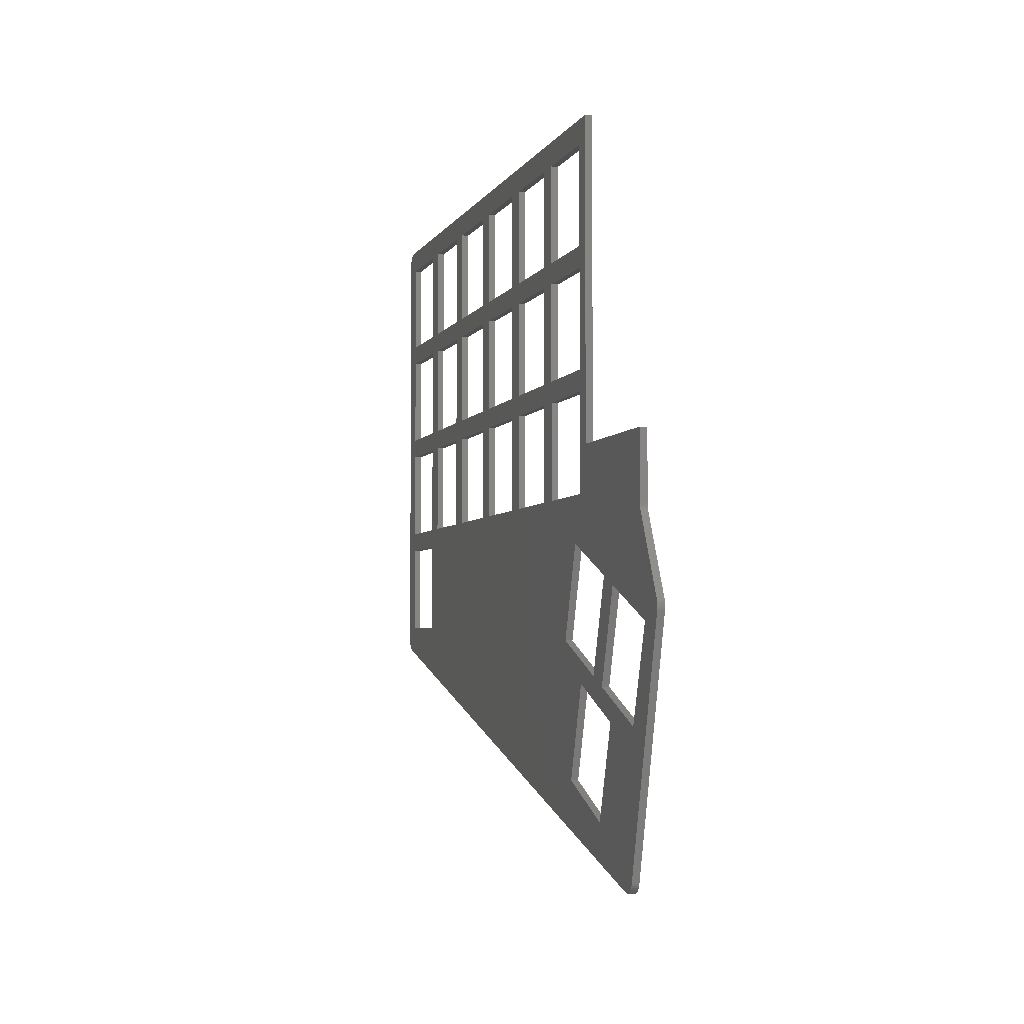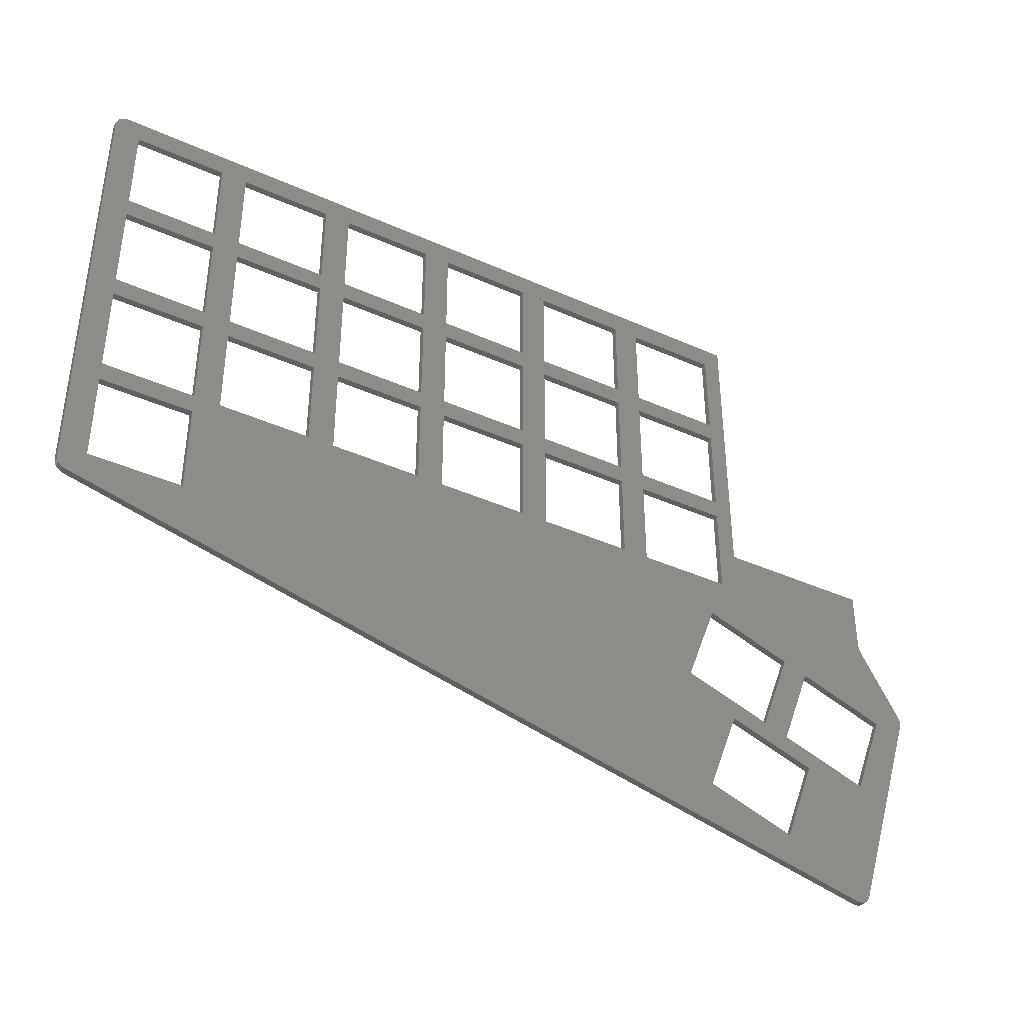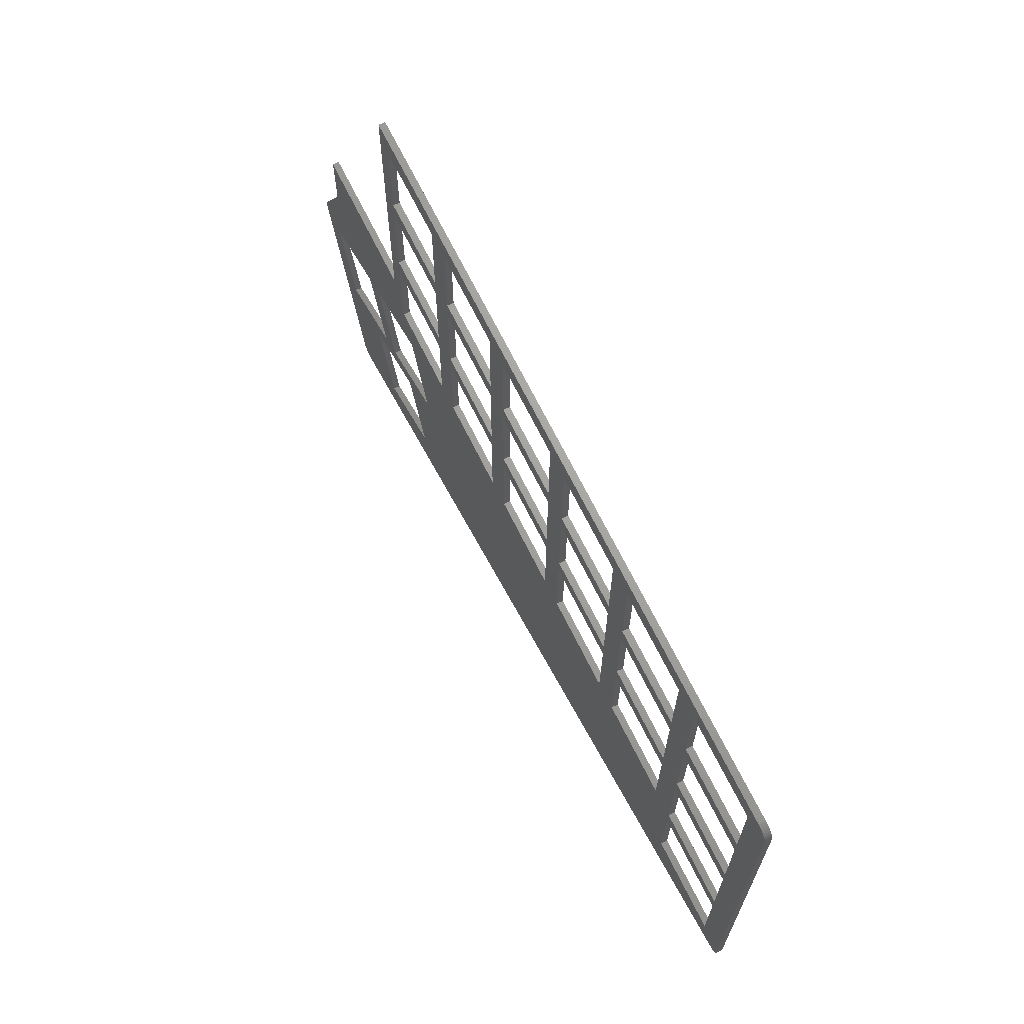
<metadata>
{"format":"stl","ext":"stl","renderer":"f3d","projection":"perspective","resolution":1024,"background":"white","views":[{"elev":-3.7,"azim":75.1,"up":"+Y"},{"elev":-40.1,"azim":-28.9,"up":"+Y"},{"elev":67.8,"azim":-116.1,"up":"+Y"}]}
</metadata>
<code>
# stl→obj: 344 verts, 772 faces
v 169.8 -38.5 0
v 169.8 -42 0
v 167 -42 0
v 153 -42 0
v 149 -42 0
v 135 -42 0
v 131 -42 0
v 117 -42 0
v 113 -42 0
v 99 -42 0
v 95 -42 0
v 81 -42 0
v 77 -42 0
v 63 -42 0
v 59 -42 0
v 59 -40.5 0
v 59.03 -40.15 0
v 59.12 -39.82 0
v 59.27 -39.5 0
v 59.47 -39.21 0
v 59.71 -38.97 0
v 60 -38.77 0
v 60.32 -38.62 0
v 60.65 -38.53 0
v 61 -38.5 0
v 63 -56 0
v 59 -56 0
v 81 -56 0
v 77 -56 0
v 99 -56 0
v 95 -56 0
v 117 -56 0
v 113 -56 0
v 135 -56 0
v 131 -56 0
v 153 -56 0
v 149 -56 0
v 169.8 -56 0
v 167 -56 0
v 169.8 -59 0
v 167 -59 0
v 153 -59 0
v 149 -59 0
v 135 -59 0
v 131 -59 0
v 117 -59 0
v 113 -59 0
v 99 -59 0
v 95 -59 0
v 81 -59 0
v 77 -59 0
v 63 -59 0
v 59 -59 0
v 63 -73 0
v 59 -73 0
v 81 -73 0
v 77 -73 0
v 99 -73 0
v 95 -73 0
v 117 -73 0
v 113 -73 0
v 135 -73 0
v 131 -73 0
v 153 -73 0
v 149 -73 0
v 169.8 -73 0
v 167 -73 0
v 169.8 -76 0
v 167 -76 0
v 153 -76 0
v 149 -76 0
v 135 -76 0
v 131 -76 0
v 117 -76 0
v 113 -76 0
v 99 -76 0
v 95 -76 0
v 81 -76 0
v 77 -76 0
v 63 -76 0
v 59 -76 0
v 169.8 -83.4 0
v 167 -83.4 0
v 63 -90 0
v 59 -90 0
v 81 -90 0
v 77 -90 0
v 99 -90 0
v 95 -90 0
v 117 -90 0
v 113 -90 0
v 135 -90 0
v 131 -90 0
v 153 -90 0
v 149 -90 0
v 193 -83.4 0
v 193 -90 0
v 167 -90 0
v 193 -92.98 0
v 59 -92.98 0
v 193 -93 0
v 77 -93 0
v 63 -93 0
v 59 -93 0
v 193 -93.24 0
v 77 -93.24 0
v 193.1 -93.48 0
v 77 -93.48 0
v 193.1 -93.72 0
v 77 -93.72 0
v 193.2 -93.95 0
v 77 -93.95 0
v 194.7 -96.62 0
v 164.7 -96.62 0
v 77 -96.62 0
v 197.4 -101.4 0
v 177.8 -101.4 0
v 198.1 -102.8 0
v 181.6 -102.8 0
v 177.3 -102.8 0
v 63 -107 0
v 59 -107 0
v 160.9 -107 0
v 77 -107 0
v 199.3 -104.9 0
v 199.4 -105.1 0
v 199.5 -105.4 0
v 199.5 -105.7 0
v 199.6 -105.9 0
v 199.5 -106.2 0
v 199.5 -106.5 0
v 199.1 -107.6 0
v 194.8 -107.6 0
v 159.9 -109.8 0
v 59.2 -109.8 0
v 59.11 -109.6 0
v 59.03 -109.3 0
v 59 -108.9 0
v 173.1 -114.6 0
v 75.7 -114.6 0
v 60.53 -110.9 0
v 60.21 -110.8 0
v 59.92 -110.6 0
v 59.65 -110.4 0
v 59.43 -110.2 0
v 59.24 -109.9 0
v 177.3 -114.6 0
v 176.9 -115.7 0
v 167.3 -115.7 0
v 80.26 -115.7 0
v 176.8 -115.9 0
v 168 -115.9 0
v 189.3 -120.5 0
v 180.5 -120.5 0
v 190 -120.7 0
v 180.4 -120.7 0
v 195.1 -120.7 0
v 162.5 -128.8 0
v 134.3 -128.8 0
v 175.7 -133.6 0
v 154 -133.6 0
v 191.2 -133.6 0
v 189.1 -140.2 0
v 189 -140.5 0
v 188.8 -140.8 0
v 188.6 -141.1 0
v 188.4 -141.3 0
v 188.1 -141.5 0
v 187.8 -141.6 0
v 187.4 -141.6 0
v 187.1 -141.6 0
v 186.8 -141.6 0
v 187.4 -141.6 1
v 187.8 -141.6 1
v 188.1 -141.5 1
v 188.4 -141.3 1
v 188.6 -141.1 1
v 188.8 -140.8 1
v 189 -140.5 1
v 189.1 -140.2 1
v 191.2 -133.6 1
v 175.7 -133.6 1
v 154 -133.6 1
v 186.8 -141.6 1
v 187.1 -141.6 1
v 162.5 -128.8 1
v 134.3 -128.8 1
v 195.1 -120.7 1
v 190 -120.7 1
v 180.4 -120.7 1
v 189.3 -120.5 1
v 180.5 -120.5 1
v 176.8 -115.9 1
v 168 -115.9 1
v 167.3 -115.7 1
v 80.26 -115.7 1
v 176.9 -115.7 1
v 177.3 -114.6 1
v 173.1 -114.6 1
v 75.7 -114.6 1
v 159.9 -109.8 1
v 59.2 -109.8 1
v 59.24 -109.9 1
v 59.43 -110.2 1
v 59.65 -110.4 1
v 59.92 -110.6 1
v 60.21 -110.8 1
v 60.53 -110.9 1
v 199.1 -107.6 1
v 194.8 -107.6 1
v 160.9 -107 1
v 77 -107 1
v 63 -107 1
v 59 -107 1
v 59 -108.9 1
v 59.03 -109.3 1
v 59.11 -109.6 1
v 181.6 -102.8 1
v 177.3 -102.8 1
v 199.5 -106.5 1
v 199.5 -106.2 1
v 199.6 -105.9 1
v 199.5 -105.7 1
v 199.5 -105.4 1
v 199.4 -105.1 1
v 199.3 -104.9 1
v 198.1 -102.8 1
v 197.4 -101.4 1
v 177.8 -101.4 1
v 164.7 -96.62 1
v 77 -96.62 1
v 194.7 -96.62 1
v 193.2 -93.95 1
v 77 -93.95 1
v 193.1 -93.72 1
v 77 -93.72 1
v 193.1 -93.48 1
v 77 -93.48 1
v 193 -93.24 1
v 77 -93.24 1
v 63 -93 1
v 59 -93 1
v 193 -93 1
v 77 -93 1
v 193 -92.98 1
v 59 -92.98 1
v 193 -90 1
v 167 -90 1
v 153 -90 1
v 149 -90 1
v 135 -90 1
v 131 -90 1
v 117 -90 1
v 113 -90 1
v 99 -90 1
v 95 -90 1
v 81 -90 1
v 77 -90 1
v 63 -90 1
v 59 -90 1
v 193 -83.4 1
v 169.8 -83.4 1
v 167 -83.4 1
v 63 -76 1
v 59 -76 1
v 81 -76 1
v 77 -76 1
v 99 -76 1
v 95 -76 1
v 117 -76 1
v 113 -76 1
v 135 -76 1
v 131 -76 1
v 153 -76 1
v 149 -76 1
v 169.8 -76 1
v 167 -76 1
v 169.8 -73 1
v 167 -73 1
v 153 -73 1
v 149 -73 1
v 135 -73 1
v 131 -73 1
v 117 -73 1
v 113 -73 1
v 99 -73 1
v 95 -73 1
v 81 -73 1
v 77 -73 1
v 63 -73 1
v 59 -73 1
v 63 -59 1
v 59 -59 1
v 81 -59 1
v 77 -59 1
v 99 -59 1
v 95 -59 1
v 117 -59 1
v 113 -59 1
v 135 -59 1
v 131 -59 1
v 153 -59 1
v 149 -59 1
v 169.8 -59 1
v 167 -59 1
v 169.8 -56 1
v 167 -56 1
v 153 -56 1
v 149 -56 1
v 135 -56 1
v 131 -56 1
v 117 -56 1
v 113 -56 1
v 99 -56 1
v 95 -56 1
v 81 -56 1
v 77 -56 1
v 63 -56 1
v 59 -56 1
v 63 -42 1
v 59 -42 1
v 81 -42 1
v 77 -42 1
v 99 -42 1
v 95 -42 1
v 117 -42 1
v 113 -42 1
v 135 -42 1
v 131 -42 1
v 153 -42 1
v 149 -42 1
v 169.8 -42 1
v 167 -42 1
v 169.8 -38.5 1
v 61 -38.5 1
v 60.65 -38.53 1
v 60.32 -38.62 1
v 60 -38.77 1
v 59.71 -38.97 1
v 59.47 -39.21 1
v 59.27 -39.5 1
v 59.12 -39.82 1
v 59.03 -40.15 1
v 59 -40.5 1
f 1 2 3
f 1 3 4
f 1 4 5
f 1 5 6
f 1 6 7
f 1 7 8
f 1 8 9
f 1 9 10
f 1 10 11
f 1 11 12
f 1 12 13
f 1 13 14
f 1 14 15
f 1 15 16
f 1 16 17
f 1 17 18
f 1 18 19
f 1 19 20
f 1 20 21
f 1 21 22
f 1 22 23
f 1 23 24
f 1 24 25
f 14 26 27
f 14 27 15
f 12 28 29
f 12 29 13
f 10 30 31
f 10 31 11
f 8 32 33
f 8 33 9
f 6 34 35
f 6 35 7
f 4 36 37
f 4 37 5
f 2 38 39
f 2 39 3
f 26 29 28
f 26 28 31
f 26 31 30
f 26 30 33
f 26 33 32
f 26 32 35
f 26 35 34
f 26 34 37
f 26 37 36
f 26 36 39
f 26 39 38
f 26 38 40
f 26 40 41
f 26 41 42
f 26 42 43
f 26 43 44
f 26 44 45
f 26 45 46
f 26 46 47
f 26 47 48
f 26 48 49
f 26 49 50
f 26 50 51
f 26 51 52
f 26 52 53
f 26 53 27
f 52 54 55
f 52 55 53
f 50 56 57
f 50 57 51
f 48 58 59
f 48 59 49
f 46 60 61
f 46 61 47
f 44 62 63
f 44 63 45
f 42 64 65
f 42 65 43
f 40 66 67
f 40 67 41
f 54 57 56
f 54 56 59
f 54 59 58
f 54 58 61
f 54 61 60
f 54 60 63
f 54 63 62
f 54 62 65
f 54 65 64
f 54 64 67
f 54 67 66
f 54 66 68
f 54 68 69
f 54 69 70
f 54 70 71
f 54 71 72
f 54 72 73
f 54 73 74
f 54 74 75
f 54 75 76
f 54 76 77
f 54 77 78
f 54 78 79
f 54 79 80
f 54 80 81
f 54 81 55
f 68 82 83
f 68 83 69
f 80 84 85
f 80 85 81
f 78 86 87
f 78 87 79
f 76 88 89
f 76 89 77
f 74 90 91
f 74 91 75
f 72 92 93
f 72 93 73
f 70 94 95
f 70 95 71
f 82 96 97
f 82 97 98
f 82 98 83
f 84 87 86
f 84 86 89
f 84 89 88
f 84 88 91
f 84 91 90
f 84 90 93
f 84 93 92
f 84 92 95
f 84 95 94
f 84 94 98
f 84 98 97
f 84 97 99
f 84 99 100
f 84 100 85
f 99 101 102
f 99 102 103
f 99 103 104
f 99 104 100
f 101 105 106
f 101 106 102
f 105 107 108
f 105 108 106
f 107 109 110
f 107 110 108
f 109 111 112
f 109 112 110
f 111 113 114
f 111 114 115
f 111 115 112
f 113 116 117
f 113 117 114
f 116 118 119
f 116 119 120
f 116 120 117
f 103 121 122
f 103 122 104
f 114 123 124
f 114 124 115
f 118 125 126
f 118 126 127
f 118 127 128
f 118 128 129
f 118 129 130
f 118 130 131
f 118 131 132
f 118 132 133
f 118 133 119
f 121 124 123
f 121 123 134
f 121 134 135
f 121 135 136
f 121 136 137
f 121 137 138
f 121 138 122
f 134 139 140
f 134 140 141
f 134 141 142
f 134 142 143
f 134 143 144
f 134 144 145
f 134 145 146
f 134 146 135
f 119 147 139
f 119 139 120
f 139 147 148
f 139 148 149
f 139 149 150
f 139 150 140
f 148 151 152
f 148 152 149
f 151 153 154
f 151 154 152
f 153 155 156
f 153 156 154
f 132 157 155
f 132 155 133
f 149 158 159
f 149 159 150
f 158 160 161
f 158 161 159
f 155 157 162
f 155 162 160
f 155 160 156
f 160 162 163
f 160 163 164
f 160 164 165
f 160 165 166
f 160 166 167
f 160 167 168
f 160 168 169
f 160 169 170
f 160 170 171
f 160 171 172
f 160 172 161
f 173 174 175
f 173 175 176
f 173 176 177
f 173 177 178
f 173 178 179
f 173 179 180
f 173 180 181
f 173 181 182
f 173 182 183
f 173 183 184
f 173 184 185
f 182 186 187
f 182 187 183
f 181 188 189
f 181 189 190
f 181 190 182
f 189 191 192
f 189 192 190
f 191 193 194
f 191 194 192
f 186 195 196
f 186 196 187
f 193 197 195
f 193 195 194
f 195 197 198
f 195 198 199
f 195 199 200
f 195 200 196
f 199 201 202
f 199 202 203
f 199 203 204
f 199 204 205
f 199 205 206
f 199 206 207
f 199 207 208
f 199 208 200
f 188 209 210
f 188 210 189
f 201 211 212
f 201 212 213
f 201 213 214
f 201 214 215
f 201 215 216
f 201 216 217
f 201 217 202
f 198 218 219
f 198 219 199
f 209 220 221
f 209 221 222
f 209 222 223
f 209 223 224
f 209 224 225
f 209 225 226
f 209 226 227
f 209 227 218
f 209 218 210
f 218 227 228
f 218 228 229
f 218 229 219
f 211 230 231
f 211 231 212
f 228 232 230
f 228 230 229
f 230 232 233
f 230 233 234
f 230 234 231
f 233 235 236
f 233 236 234
f 235 237 238
f 235 238 236
f 237 239 240
f 237 240 238
f 213 241 242
f 213 242 214
f 239 243 244
f 239 244 240
f 241 244 243
f 241 243 245
f 241 245 246
f 241 246 242
f 245 247 248
f 245 248 249
f 245 249 250
f 245 250 251
f 245 251 252
f 245 252 253
f 245 253 254
f 245 254 255
f 245 255 256
f 245 256 257
f 245 257 258
f 245 258 259
f 245 259 260
f 245 260 246
f 247 261 262
f 247 262 263
f 247 263 248
f 259 264 265
f 259 265 260
f 257 266 267
f 257 267 258
f 255 268 269
f 255 269 256
f 253 270 271
f 253 271 254
f 251 272 273
f 251 273 252
f 249 274 275
f 249 275 250
f 262 276 277
f 262 277 263
f 264 267 266
f 264 266 269
f 264 269 268
f 264 268 271
f 264 271 270
f 264 270 273
f 264 273 272
f 264 272 275
f 264 275 274
f 264 274 277
f 264 277 276
f 264 276 278
f 264 278 279
f 264 279 280
f 264 280 281
f 264 281 282
f 264 282 283
f 264 283 284
f 264 284 285
f 264 285 286
f 264 286 287
f 264 287 288
f 264 288 289
f 264 289 290
f 264 290 291
f 264 291 265
f 290 292 293
f 290 293 291
f 288 294 295
f 288 295 289
f 286 296 297
f 286 297 287
f 284 298 299
f 284 299 285
f 282 300 301
f 282 301 283
f 280 302 303
f 280 303 281
f 278 304 305
f 278 305 279
f 292 295 294
f 292 294 297
f 292 297 296
f 292 296 299
f 292 299 298
f 292 298 301
f 292 301 300
f 292 300 303
f 292 303 302
f 292 302 305
f 292 305 304
f 292 304 306
f 292 306 307
f 292 307 308
f 292 308 309
f 292 309 310
f 292 310 311
f 292 311 312
f 292 312 313
f 292 313 314
f 292 314 315
f 292 315 316
f 292 316 317
f 292 317 318
f 292 318 319
f 292 319 293
f 318 320 321
f 318 321 319
f 316 322 323
f 316 323 317
f 314 324 325
f 314 325 315
f 312 326 327
f 312 327 313
f 310 328 329
f 310 329 311
f 308 330 331
f 308 331 309
f 306 332 333
f 306 333 307
f 320 323 322
f 320 322 325
f 320 325 324
f 320 324 327
f 320 327 326
f 320 326 329
f 320 329 328
f 320 328 331
f 320 331 330
f 320 330 333
f 320 333 332
f 320 332 334
f 320 334 335
f 320 335 336
f 320 336 337
f 320 337 338
f 320 338 339
f 320 339 340
f 320 340 341
f 320 341 342
f 320 342 343
f 320 343 344
f 320 344 321
f 216 215 138
f 216 138 137
f 217 216 137
f 217 137 136
f 203 202 217
f 203 217 136
f 203 136 135
f 203 135 146
f 204 203 146
f 204 146 145
f 205 204 145
f 205 145 144
f 206 205 144
f 206 144 143
f 207 206 143
f 207 143 142
f 208 207 142
f 208 142 141
f 184 183 187
f 184 187 196
f 184 196 200
f 184 200 208
f 184 208 141
f 184 141 140
f 184 140 150
f 184 150 159
f 184 159 161
f 184 161 172
f 185 184 172
f 185 172 171
f 173 185 171
f 173 171 170
f 174 173 170
f 174 170 169
f 175 174 169
f 175 169 168
f 176 175 168
f 176 168 167
f 177 176 167
f 177 167 166
f 178 177 166
f 178 166 165
f 179 178 165
f 179 165 164
f 180 179 164
f 180 164 163
f 220 209 188
f 220 188 181
f 220 181 180
f 220 180 163
f 220 163 162
f 220 162 157
f 220 157 132
f 220 132 131
f 221 220 131
f 221 131 130
f 222 221 130
f 222 130 129
f 223 222 129
f 223 129 128
f 224 223 128
f 224 128 127
f 225 224 127
f 225 127 126
f 226 225 126
f 226 126 125
f 233 232 228
f 233 228 227
f 233 227 226
f 233 226 125
f 233 125 118
f 233 118 116
f 233 116 113
f 233 113 111
f 235 233 111
f 235 111 109
f 237 235 109
f 237 109 107
f 239 237 107
f 239 107 105
f 245 243 239
f 245 239 105
f 245 105 101
f 245 101 99
f 97 96 261
f 97 261 247
f 97 247 245
f 97 245 99
f 261 96 82
f 261 82 262
f 68 66 40
f 68 40 38
f 68 38 2
f 68 2 1
f 68 1 334
f 68 334 332
f 68 332 306
f 68 306 304
f 68 304 278
f 68 278 276
f 68 276 262
f 68 262 82
f 334 1 25
f 334 25 335
f 336 335 25
f 336 25 24
f 337 336 24
f 337 24 23
f 338 337 23
f 338 23 22
f 339 338 22
f 339 22 21
f 340 339 21
f 340 21 20
f 341 340 20
f 341 20 19
f 342 341 19
f 342 19 18
f 343 342 18
f 343 18 17
f 344 343 17
f 344 17 16
f 215 214 242
f 215 242 246
f 215 246 260
f 215 260 265
f 215 265 291
f 215 291 293
f 215 293 319
f 215 319 321
f 215 321 344
f 215 344 16
f 215 16 15
f 215 15 27
f 215 27 53
f 215 53 55
f 215 55 81
f 215 81 85
f 215 85 100
f 215 100 104
f 215 104 122
f 215 122 138
f 212 124 121
f 212 121 213
f 231 234 236
f 231 236 238
f 231 238 240
f 231 240 244
f 231 244 102
f 231 102 106
f 231 106 108
f 231 108 110
f 231 110 112
f 231 112 115
f 231 115 124
f 231 124 212
f 267 79 87
f 267 87 258
f 295 51 57
f 295 57 289
f 323 13 29
f 323 29 317
f 102 244 241
f 102 241 103
f 103 241 213
f 103 213 121
f 80 264 259
f 80 259 84
f 52 292 290
f 52 290 54
f 14 320 318
f 14 318 26
f 258 87 84
f 258 84 259
f 256 89 86
f 256 86 257
f 254 91 88
f 254 88 255
f 252 93 90
f 252 90 253
f 250 95 92
f 250 92 251
f 248 98 94
f 248 94 249
f 79 267 264
f 79 264 80
f 77 269 266
f 77 266 78
f 75 271 268
f 75 268 76
f 73 273 270
f 73 270 74
f 71 275 272
f 71 272 72
f 69 277 274
f 69 274 70
f 289 57 54
f 289 54 290
f 287 59 56
f 287 56 288
f 285 61 58
f 285 58 286
f 283 63 60
f 283 60 284
f 281 65 62
f 281 62 282
f 279 67 64
f 279 64 280
f 51 295 292
f 51 292 52
f 49 297 294
f 49 294 50
f 47 299 296
f 47 296 48
f 45 301 298
f 45 298 46
f 43 303 300
f 43 300 44
f 41 305 302
f 41 302 42
f 317 29 26
f 317 26 318
f 315 31 28
f 315 28 316
f 313 33 30
f 313 30 314
f 311 35 32
f 311 32 312
f 309 37 34
f 309 34 310
f 307 39 36
f 307 36 308
f 13 323 320
f 13 320 14
f 11 325 322
f 11 322 12
f 9 327 324
f 9 324 10
f 7 329 326
f 7 326 8
f 5 331 328
f 5 328 6
f 3 333 330
f 3 330 4
f 269 77 89
f 269 89 256
f 297 49 59
f 297 59 287
f 325 11 31
f 325 31 315
f 78 266 257
f 78 257 86
f 50 294 288
f 50 288 56
f 12 322 316
f 12 316 28
f 271 75 91
f 271 91 254
f 299 47 61
f 299 61 285
f 327 9 33
f 327 33 313
f 76 268 255
f 76 255 88
f 48 296 286
f 48 286 58
f 10 324 314
f 10 314 30
f 273 73 93
f 273 93 252
f 301 45 63
f 301 63 283
f 329 7 35
f 329 35 311
f 74 270 253
f 74 253 90
f 46 298 284
f 46 284 60
f 8 326 312
f 8 312 32
f 275 71 95
f 275 95 250
f 303 43 65
f 303 65 281
f 331 5 37
f 331 37 309
f 72 272 251
f 72 251 92
f 44 300 282
f 44 282 62
f 6 328 310
f 6 310 34
f 263 277 69
f 263 69 83
f 263 83 98
f 263 98 248
f 305 41 67
f 305 67 279
f 333 3 39
f 333 39 307
f 70 274 249
f 70 249 94
f 42 302 280
f 42 280 64
f 4 330 308
f 4 308 36
f 201 199 139
f 201 139 134
f 193 191 189
f 193 189 155
f 193 155 153
f 193 153 151
f 199 219 229
f 199 229 117
f 199 117 120
f 199 120 139
f 210 218 119
f 210 119 133
f 229 230 114
f 229 114 117
f 230 211 201
f 230 201 134
f 230 134 123
f 230 123 114
f 189 210 133
f 189 133 155
f 218 198 197
f 218 197 193
f 218 193 151
f 218 151 148
f 218 148 147
f 218 147 119
f 186 182 160
f 186 160 158
f 182 190 192
f 182 192 154
f 182 154 156
f 182 156 160
f 192 194 195
f 192 195 149
f 192 149 152
f 192 152 154
f 195 186 158
f 195 158 149

</code>
